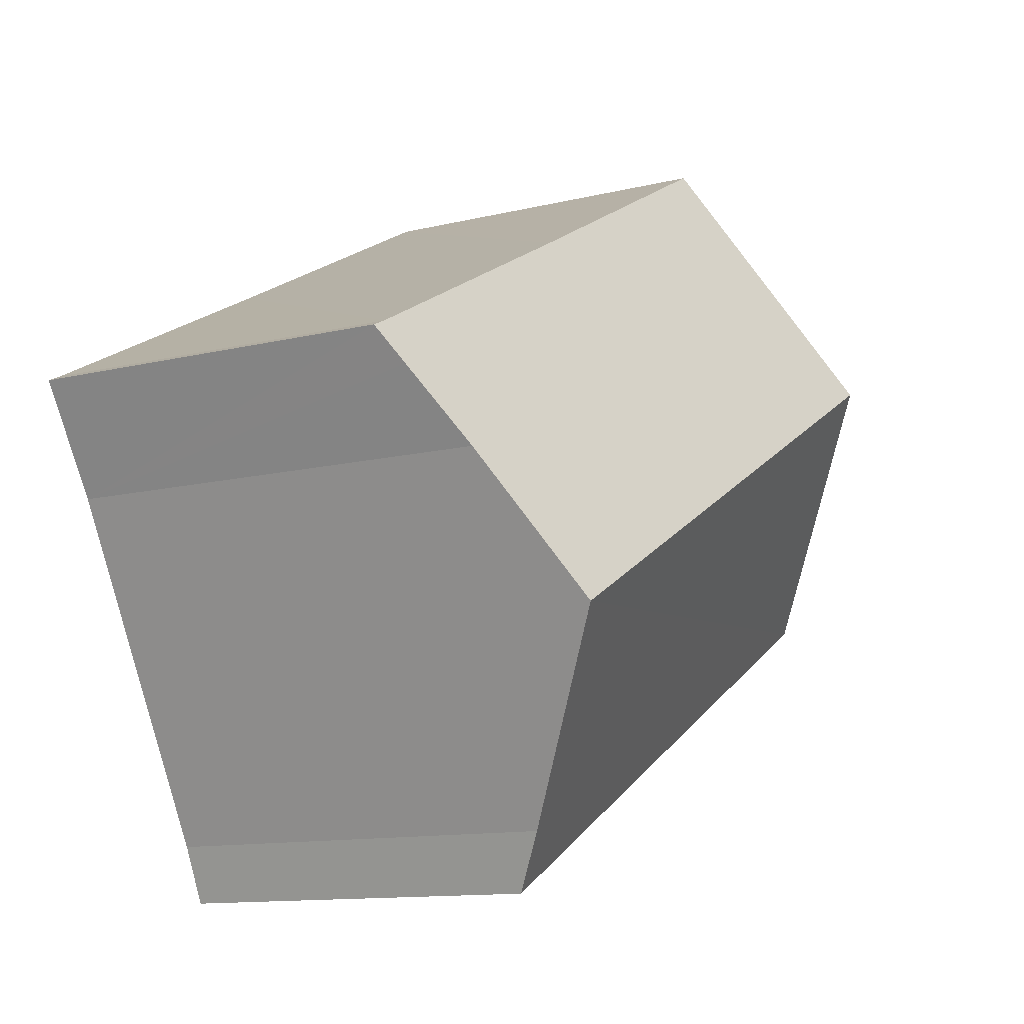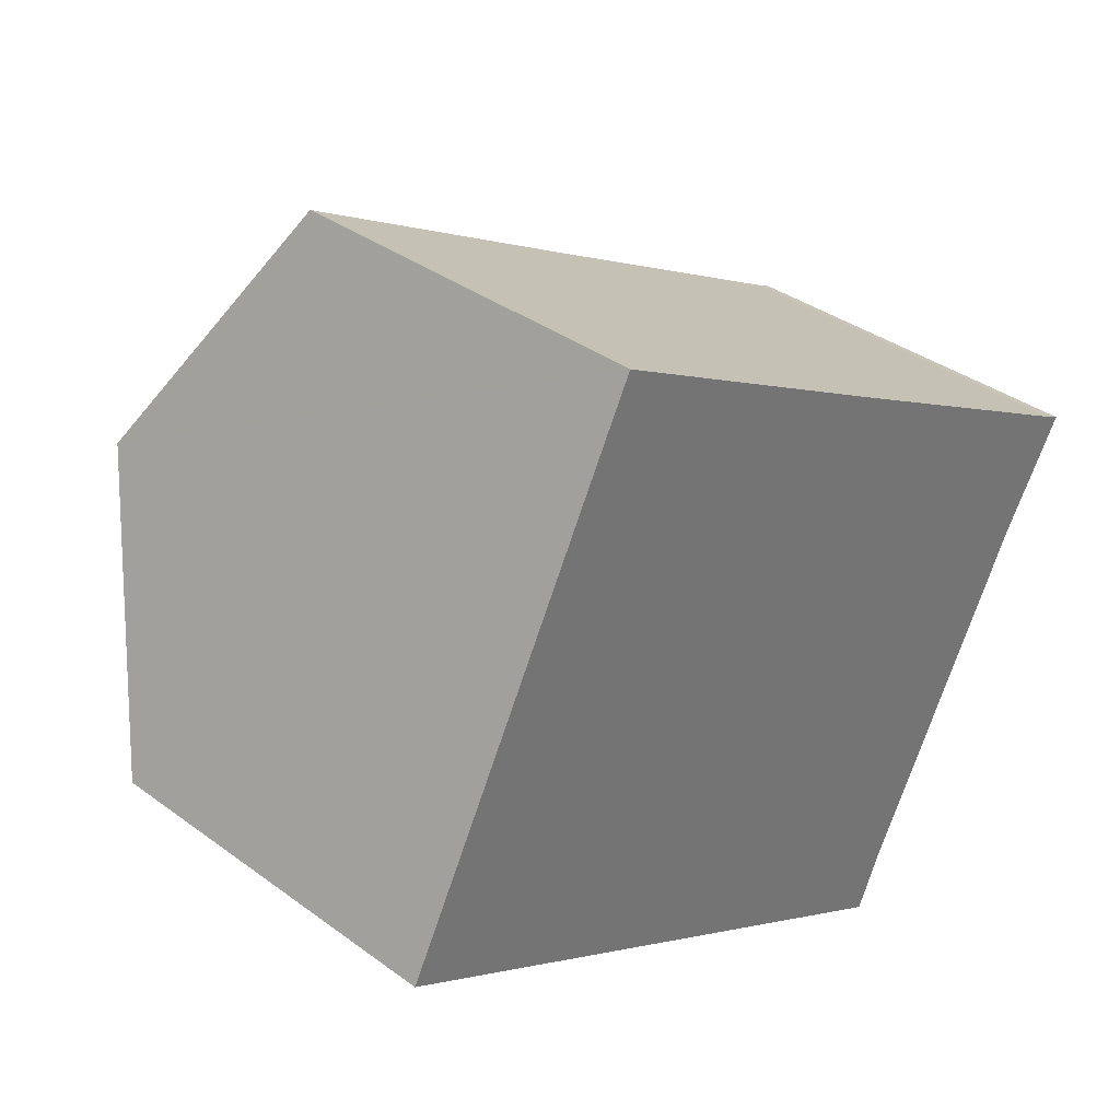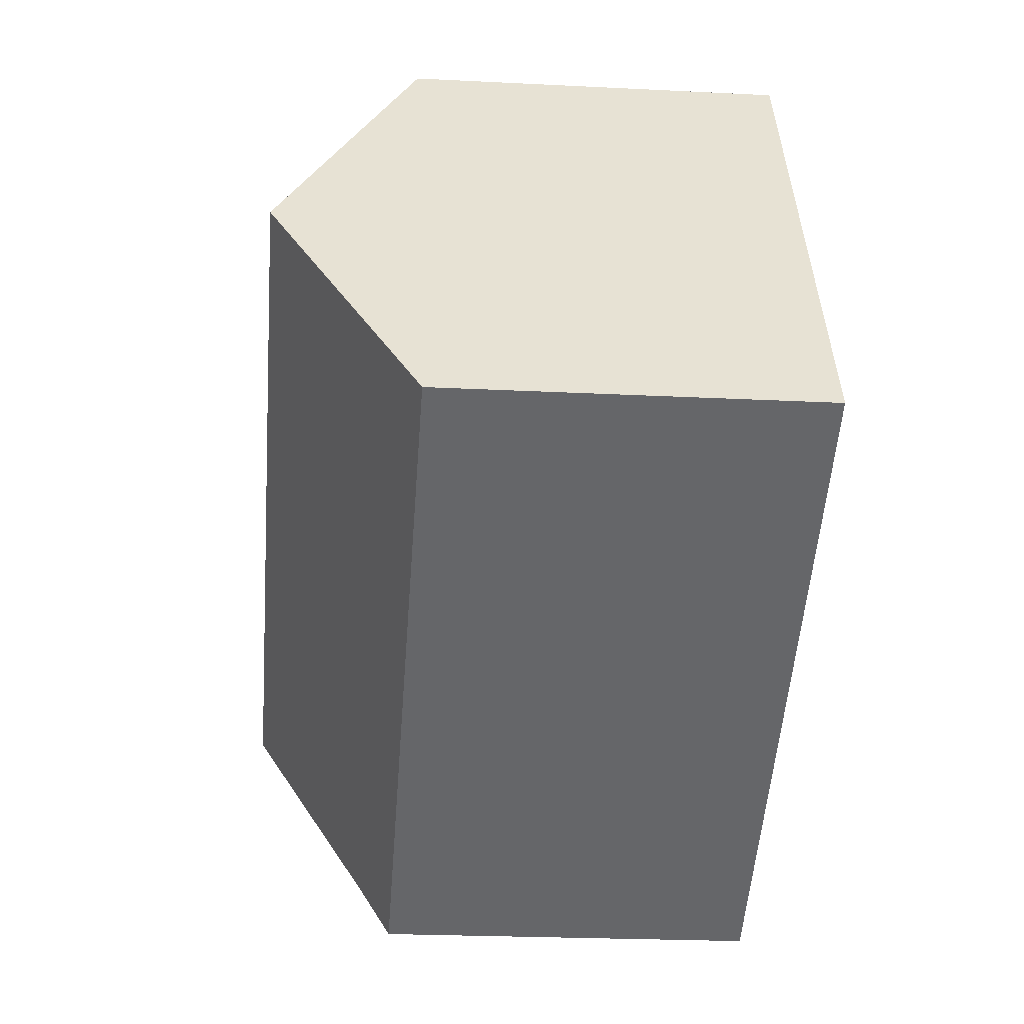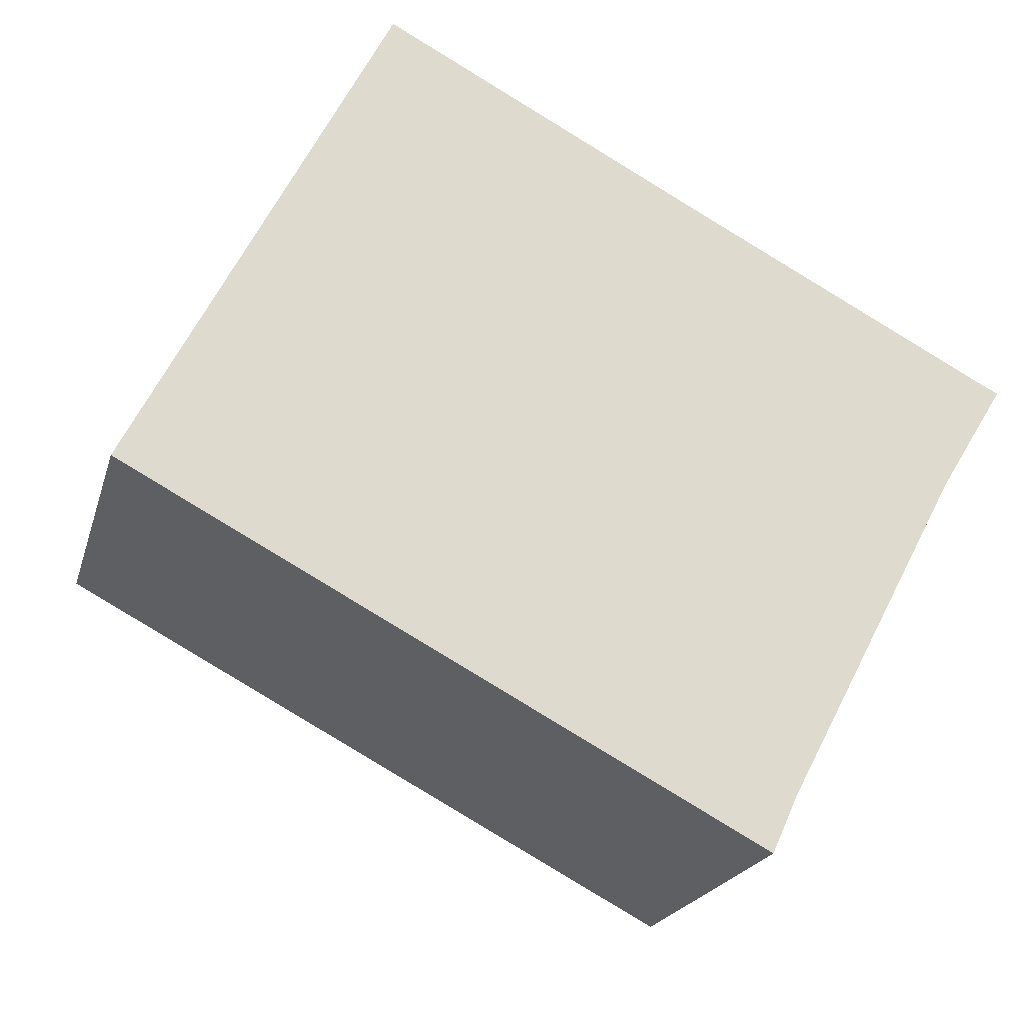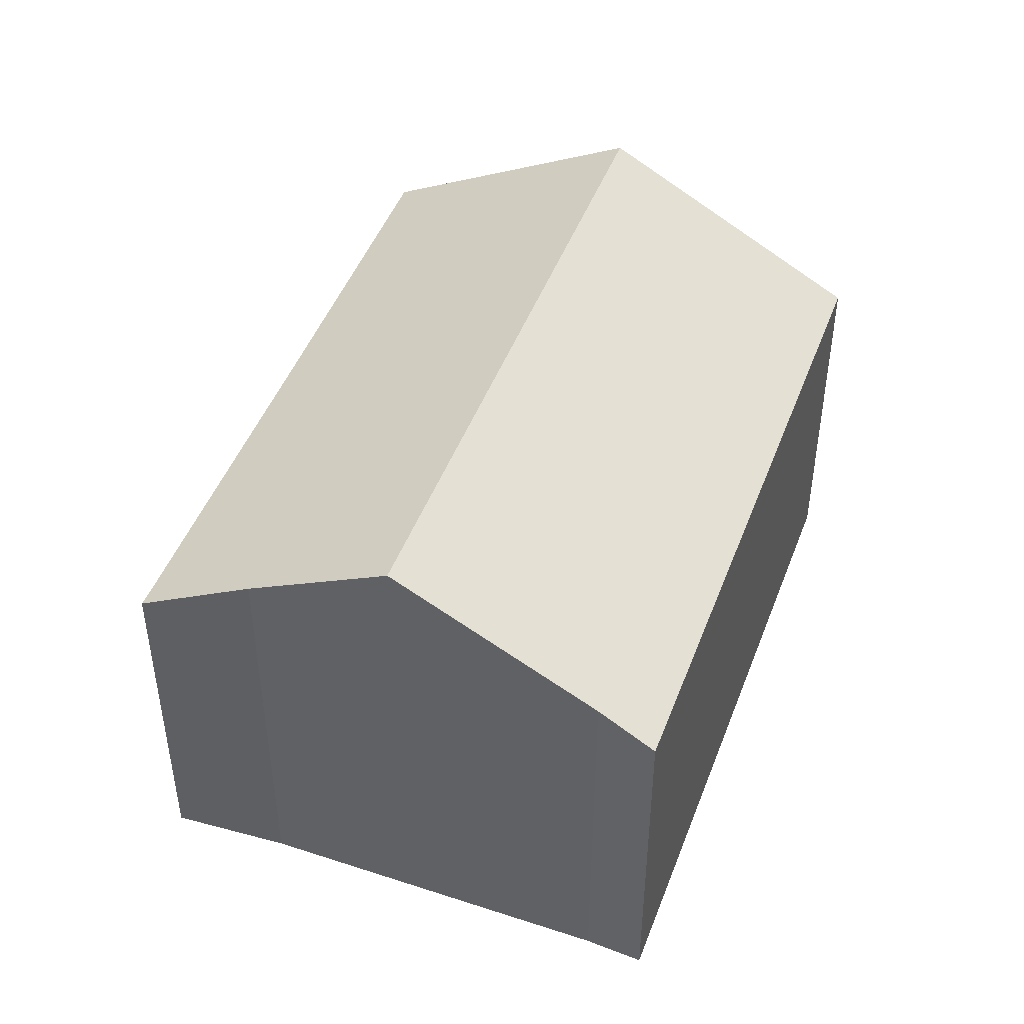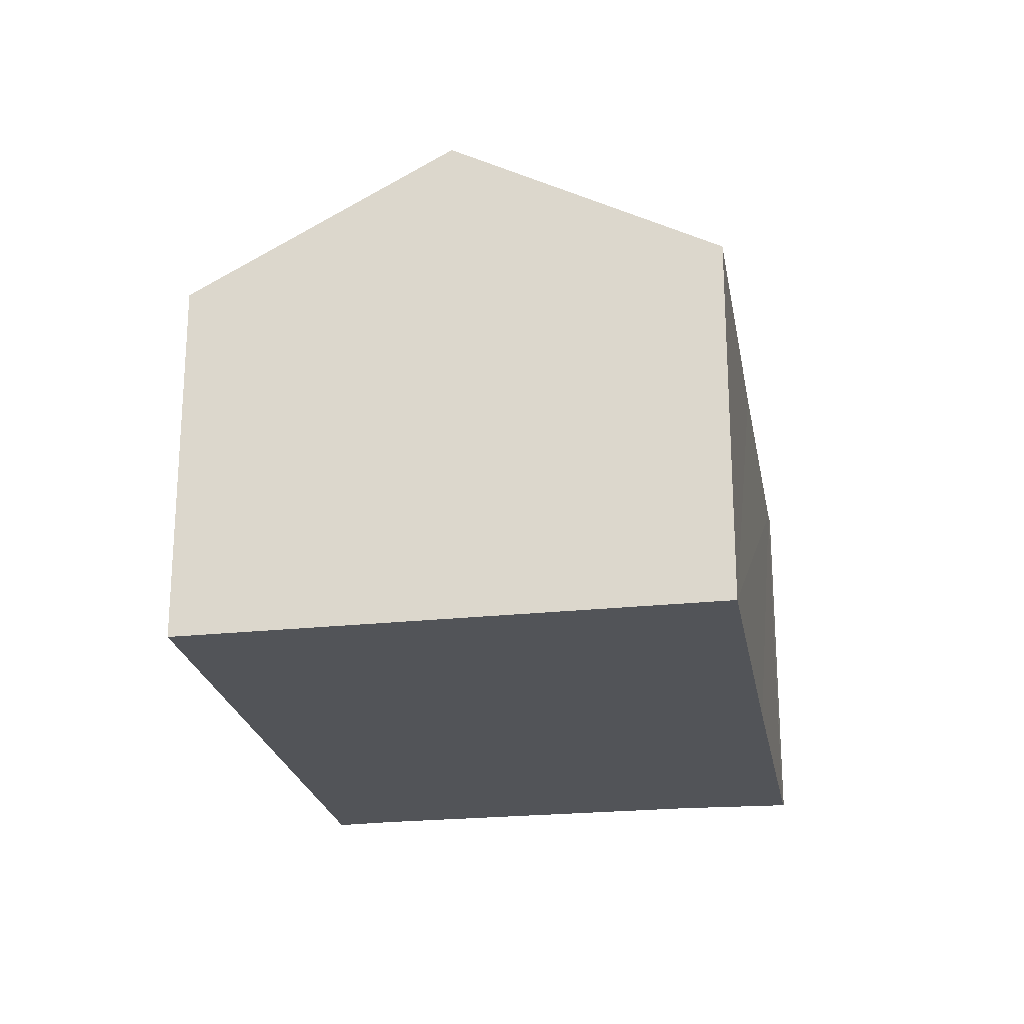
<metadata>
{"format":"obj","ext":"obj","renderer":"f3d","projection":"perspective","resolution":1024,"background":"white","views":[{"elev":-12.1,"azim":120.2,"up":"+Z"},{"elev":35.8,"azim":-46.0,"up":"+Z"},{"elev":-23.8,"azim":-94.8,"up":"+Z"},{"elev":-20.4,"azim":-14.4,"up":"+Z"},{"elev":46.7,"azim":138.2,"up":"+Y"},{"elev":-23.0,"azim":-52.2,"up":"+Y"}]}
</metadata>
<code>
v  14.79 6.767 2.078
v  15.1 6.419 2.673
v  15.14 6.418 2.653
v  14.87 6.424 2.784
v  9.692 6.429 5.523
v  4.325 6.418 8.399
v  2.161 8.876 4.196
v  14.05 7.511 0.852
v  12.83 8.876 -1.471
v  0 6.422 3.932e-16
v  11.11 6.955 -4.741
v  10.68 6.416 -5.688
v  4.325 -5.143e-16 8.399
v  9.692 -3.382e-16 5.523
v  14.87 -1.705e-16 2.784
v  15.14 -1.624e-16 2.653
v  15.1 -1.637e-16 2.673
v  14.05 -5.217e-17 0.852
v  14.79 -1.272e-16 2.078
v  11.11 2.903e-16 -4.741
v  12.83 9.007e-17 -1.471
v  10.68 3.483e-16 -5.688
v  0 0 0
v  2.161 -2.569e-16 4.196
g defaultobject
f 1 2 3
f 2 1 4
f 4 1 5
f 5 1 6
f 6 1 7
f 7 1 8
f 7 8 9
f 10 11 12
f 11 10 9
f 9 10 7
f 13 5 6
f 5 13 4
f 4 13 14
f 4 14 15
f 15 2 4
f 2 15 3
f 3 15 16
f 16 15 17
f 1 18 8
f 18 1 3
f 18 3 16
f 18 16 19
f 8 11 9
f 11 8 18
f 11 18 20
f 20 18 21
f 20 12 11
f 12 20 22
f 12 23 10
f 23 12 22
f 7 13 6
f 13 7 10
f 13 10 24
f 24 10 23
f 17 19 16
f 19 17 15
f 19 15 14
f 19 14 18
f 18 14 21
f 21 14 20
f 20 14 13
f 20 13 22
f 22 13 24
f 22 24 23

</code>
